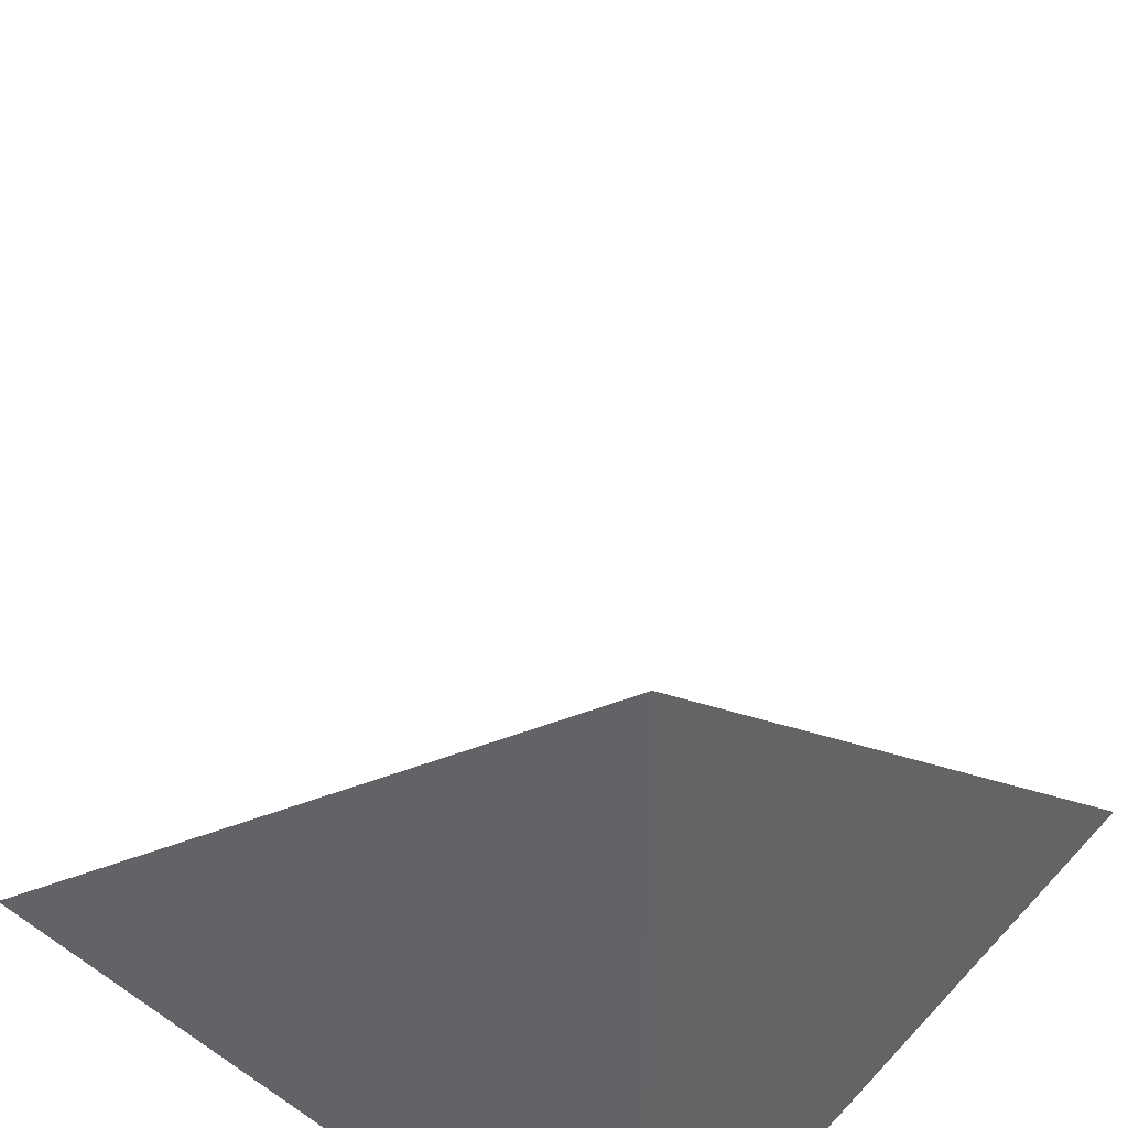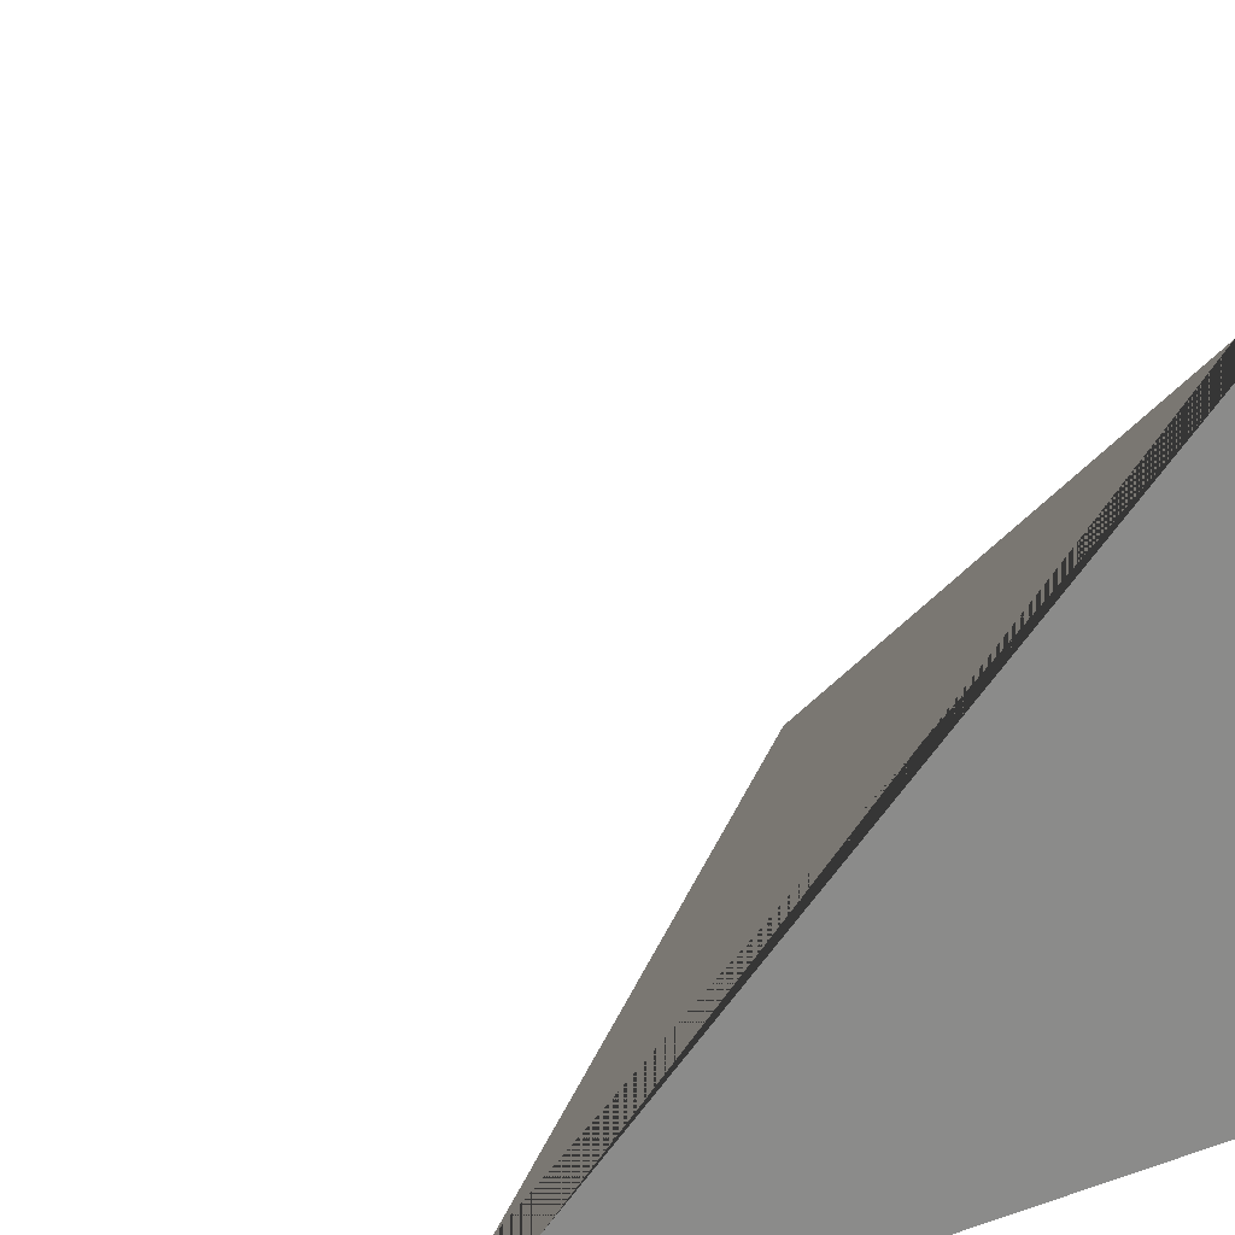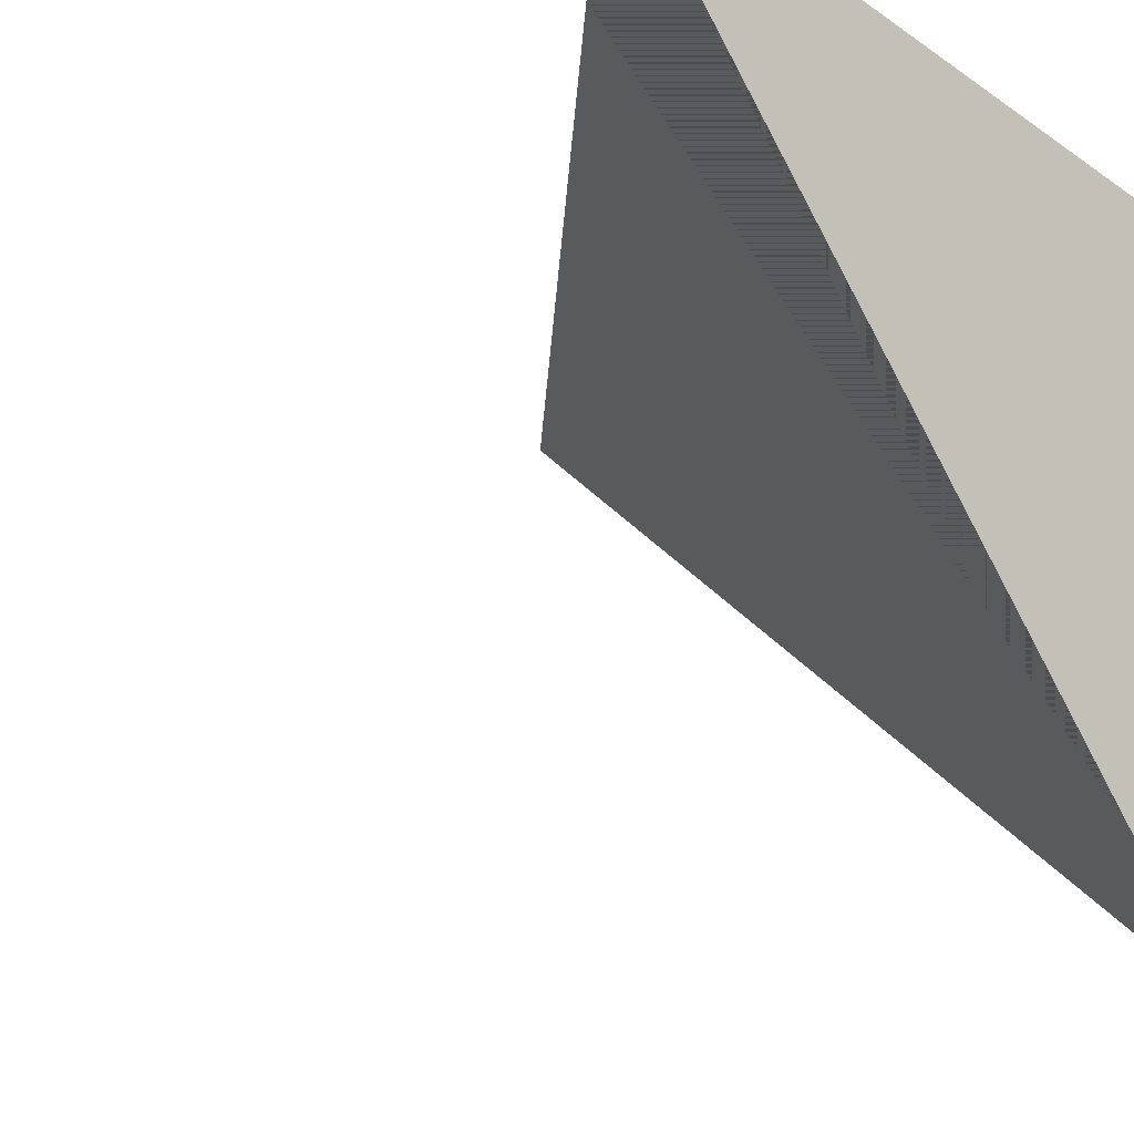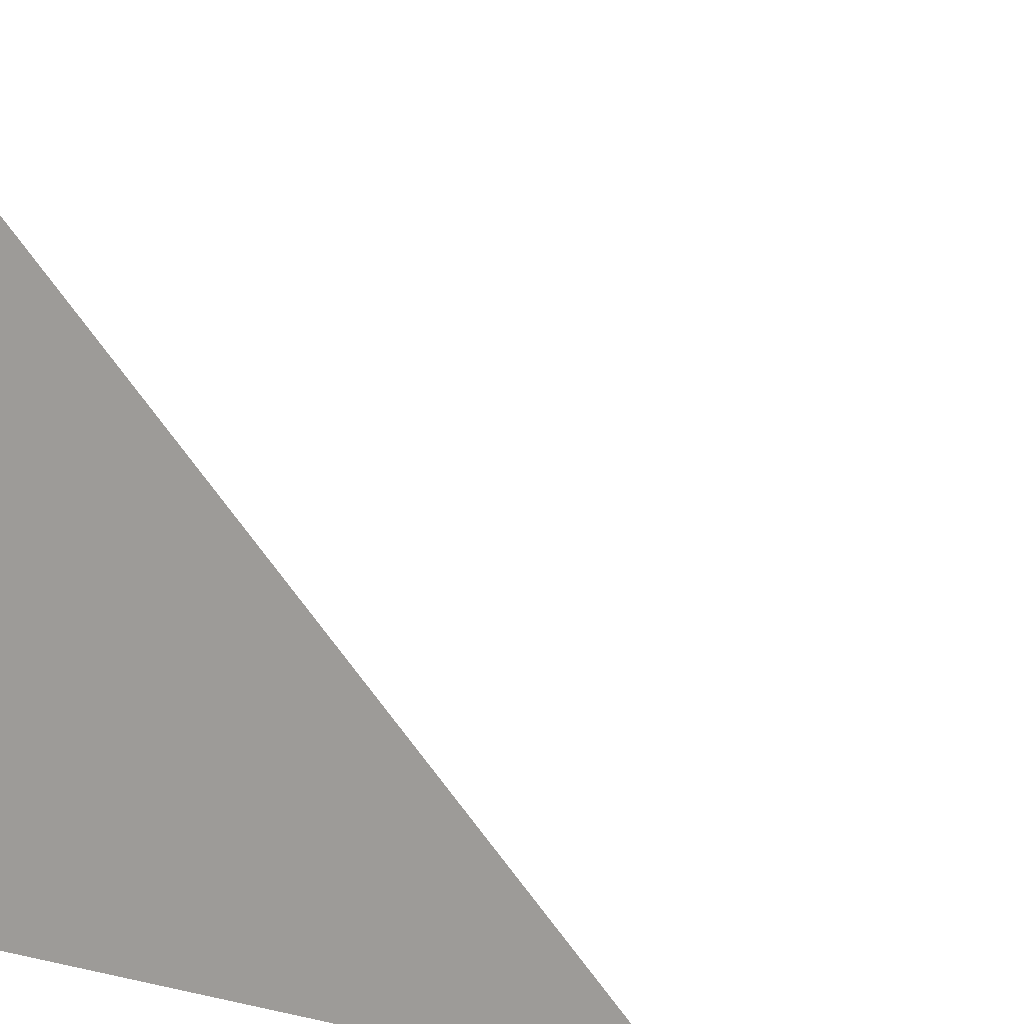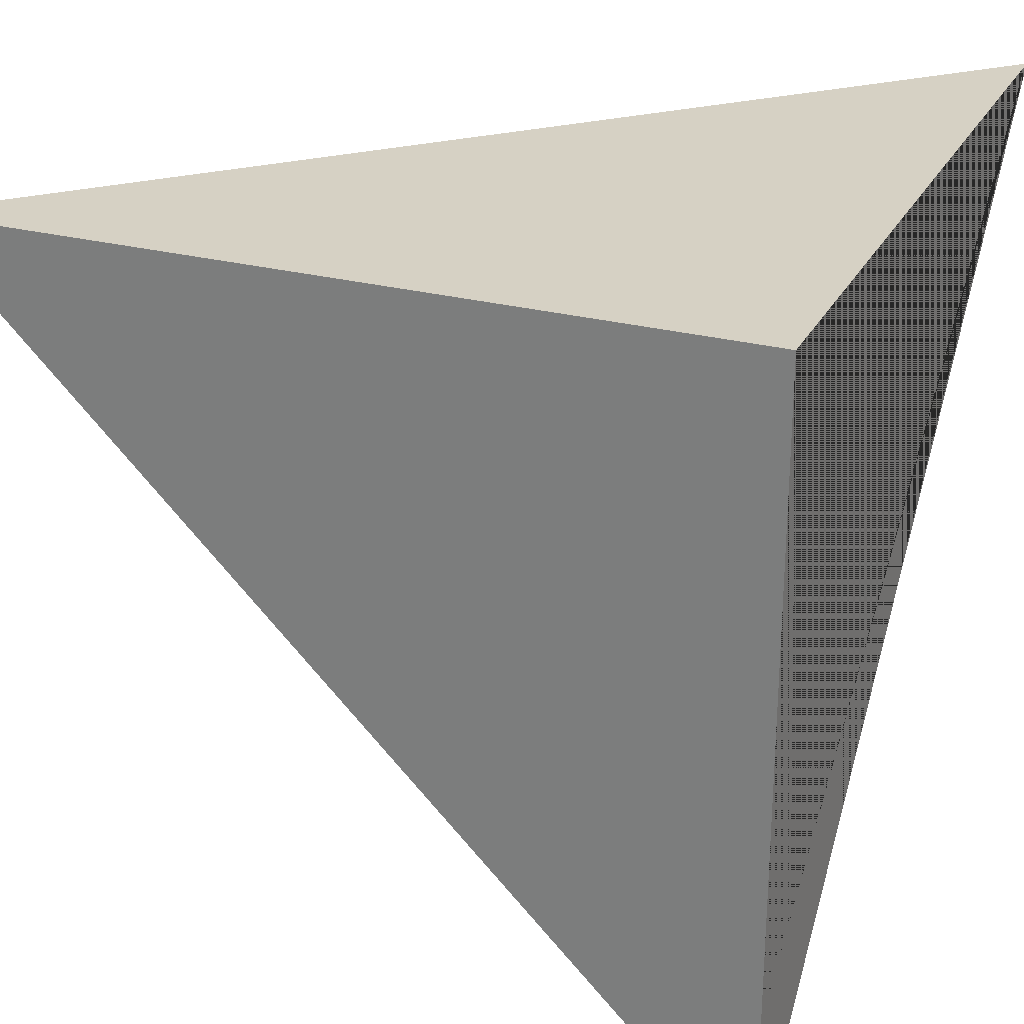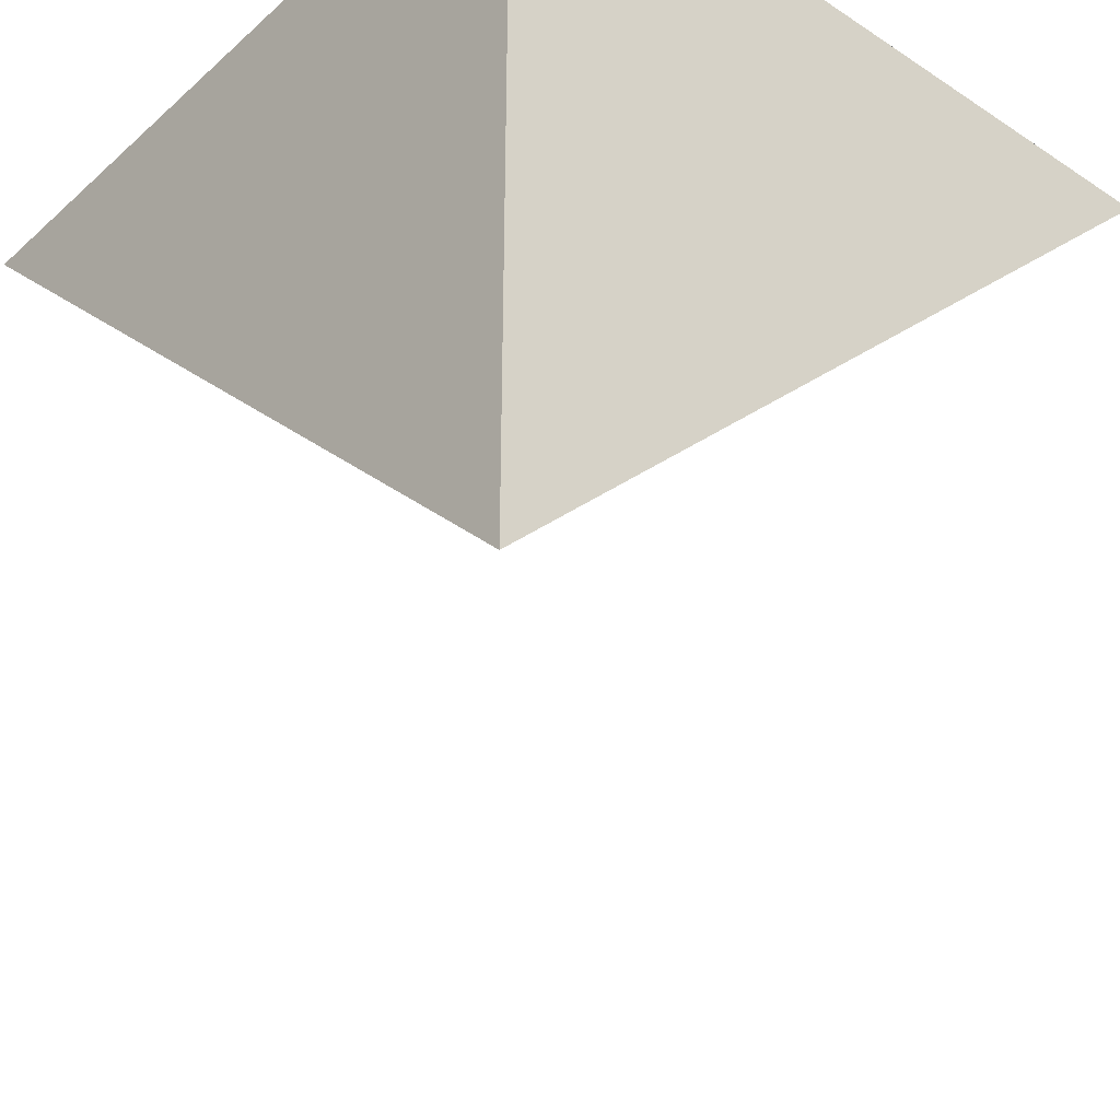
<metadata>
{"format":"obj","ext":"obj","renderer":"f3d","projection":"perspective","resolution":1024,"background":"white","views":[{"elev":42.6,"azim":128.9,"up":"+Z"},{"elev":26.9,"azim":62.8,"up":"+Z"},{"elev":-24.2,"azim":41.9,"up":"+Y"},{"elev":10.4,"azim":-150.4,"up":"+Z"},{"elev":26.6,"azim":112.4,"up":"+Y"},{"elev":-35.9,"azim":139.2,"up":"+Y"}]}
</metadata>
<code>
o Cube_Cube.003
v -0.5 0.5 -0.5
v 0.5 0.5 0.5
v 0.5 -0.5 -0.5
v 0.5 0.5 -0.5
f 3 4 1 2
f 3 4 2
f 3 1 4
f 4 1 2
f 2 1 3

</code>
